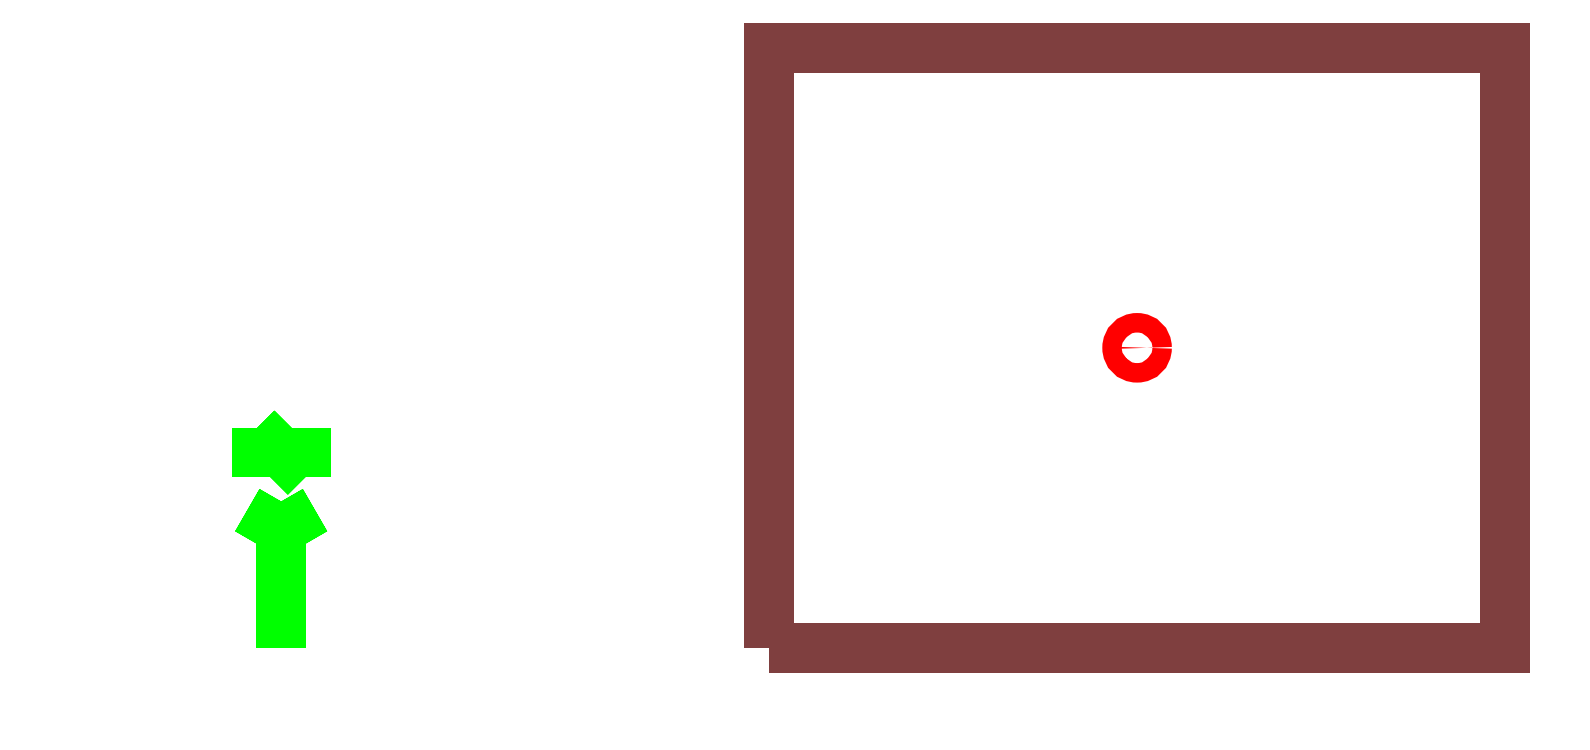
<metadata>
{"format":"dxf","ext":"dxf","renderer":"ezdxf+matplotlib","layout":"modelspace","background":"white","min_lineweight":24,"dpi":150}
</metadata>
<code>
0
SECTION
2
ENTITIES
999
DXF created from EnergyPlus
999
Program Version,EnergyPlus, Version 8.40-09f5359d8a, YMD=20200.16 01:29
999
Polygon Action,TRIANGULATE3DFACE
999
Color Scheme,Default
999
Text - True North
0
TEXT
8
1
10
      -10.8
20
        3.701
30
        0.1
40
 0.25
1
True North
41
 0
7
MONOTXT
210
0
220
0
230
1
999
Text - Building Title
0
TEXT
8
1
10
      -13.8
20
       -0.2989
30
        0.1
40
 0.4
1
Building - Building
41
 0
7
MONOTXT
210
0
220
0
230
1
999
North Arrow Stem
0
3DFACE
8
1
10
       -9.798
20
        3.701
30
        0.1
11
       -9.798
21
        3.701
31
        0
12
       -9.798
22
        0.7011
32
        0
13
       -9.798
23
        0.7011
33
        0.1
999
North Arrow Head 1
0
3DFACE
8
1
10
       -9.798
20
        3.701
30
        0.1
11
       -9.798
21
        3.701
31
        0
12
      -10.3
22
        2.835
32
        0
13
      -10.3
23
        2.835
33
        0.1
999
North Arrow Head 2
0
3DFACE
8
1
10
       -9.798
20
        3.701
30
        0.1
11
       -9.798
21
        3.701
31
        0
12
       -9.298
22
        2.835
32
        0
13
       -9.298
23
        2.835
33
        0.1
999
North Arrow Side 1
0
3DFACE
8
1
10
      -10.3
20
        5.201
30
        0.1
11
      -10.3
21
        5.201
31
        0
12
      -10.3
22
        4.201
32
        0
13
      -10.3
23
        4.201
33
        0.1
999
North Arrow Side 2
0
3DFACE
8
1
10
      -10.3
20
        5.201
30
        0.1
11
      -10.3
21
        5.201
31
        0
12
       -9.298
22
        4.201
32
        0
13
       -9.298
23
        4.201
33
        0.1
999
North Arrow Side 3
0
3DFACE
8
1
10
       -9.298
20
        5.201
30
        0.1
11
       -9.298
21
        5.201
31
        0
12
       -9.298
22
        4.201
32
        0
13
       -9.298
23
        4.201
33
        0.1
999
Zone Names
999
Zone=1:CONSTRUCTION
999
CONSTRUCTION:CONSTRUCTION:F2
0
3DFACE
8
CONSTRUCTION
10
        0.2018
20
        0.7011
30
        5
11
        0.2018
21
        0.7011
31
        0
12
       15.28
22
        0.7011
32
        0
13
       15.28
23
        0.7011
33
        5
999
CONSTRUCTION:CONSTRUCTION:F3
0
3DFACE
8
CONSTRUCTION
10
       15.28
20
        0.7011
30
        5
11
       15.28
21
        0.7011
31
        0
12
       15.28
22
       13
32
        0
13
       15.28
23
       13
33
        5
999
CONSTRUCTION:CONSTRUCTION:F3:W0
0
3DFACE
8
CONSTRUCTION
10
       15.28
20
        2.029
30
        3.95
11
       15.28
21
        2.029
31
        1.45
12
       15.28
22
        3.713
32
        1.45
13
       15.28
23
        3.713
33
        3.95
999
CONSTRUCTION:CONSTRUCTION:F3:W1
0
3DFACE
8
CONSTRUCTION
10
       15.28
20
        9.514
30
        3.95
11
       15.28
21
        9.514
31
        1.45
12
       15.28
22
       11.2
32
        1.45
13
       15.28
23
       11.2
33
        3.95
999
CONSTRUCTION:CONSTRUCTION:F4
0
3DFACE
8
CONSTRUCTION
10
       15.28
20
       13
30
        5
11
       15.28
21
       13
31
        0
12
        0.2018
22
       13
32
        0
13
        0.2018
23
       13
33
        5
999
CONSTRUCTION:CONSTRUCTION:F5
0
3DFACE
8
CONSTRUCTION
10
        0.2018
20
       13
30
        5
11
        0.2018
21
       13
31
        0
12
        0.2018
22
        0.7011
32
        0
13
        0.2018
23
        0.7011
33
        5
999
CONSTRUCTION:CONSTRUCTION:F5:W0
0
3DFACE
8
CONSTRUCTION
10
        0.2018
20
       10.89
30
        3.861
11
        0.2018
21
       10.89
31
        1.361
12
        0.2018
22
        9.206
32
        1.361
13
        0.2018
23
        9.206
33
        3.861
999
CONSTRUCTION:CONSTRUCTION:F5:W1
0
3DFACE
8
CONSTRUCTION
10
        0.2018
20
        5.037
30
        3.861
11
        0.2018
21
        5.037
31
        1.361
12
        0.2018
22
        3.353
32
        1.361
13
        0.2018
23
        3.353
33
        3.861
999
CONSTRUCTION:CONSTRUCTION:F0
0
3DFACE
8
CONSTRUCTION
10
        0.2018
20
        0.7011
30
        0
11
        0.2018
21
       13
31
        0
12
       15.28
22
       13
32
        0
13
       15.28
23
        0.7011
33
        0
999
CONSTRUCTION:CONSTRUCTION:F1
0
3DFACE
8
CONSTRUCTION
10
        0.2018
20
        0.7011
30
        5
11
       15.28
21
        0.7011
31
        5
12
       15.28
22
       13
32
        5
13
        0.2018
23
       13
33
        5
999
CONSTRUCTION:DayRefPt:1
0
CIRCLE
8
CONSTRUCTION
10
        7.739
20
        6.85
30
        0.85
40
        0.2
0
ENDSEC
0
EOF

</code>
